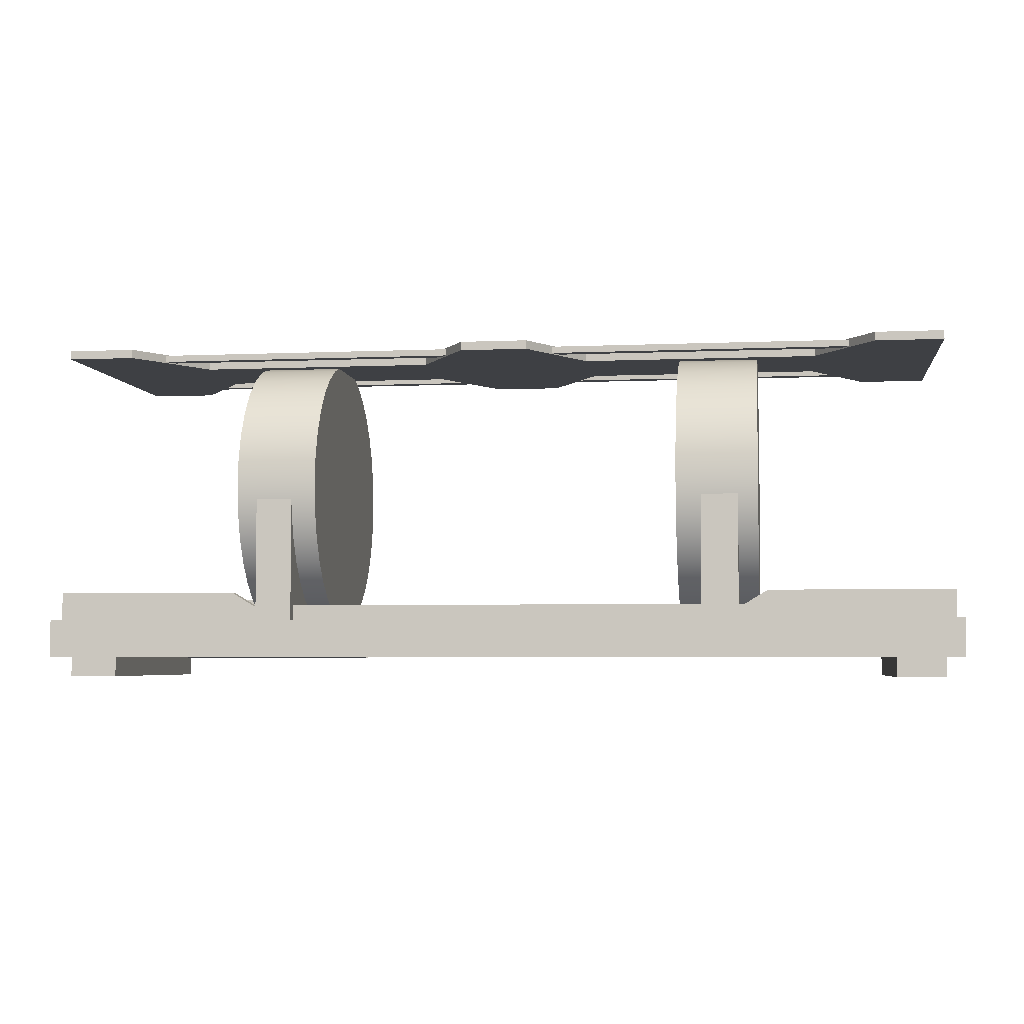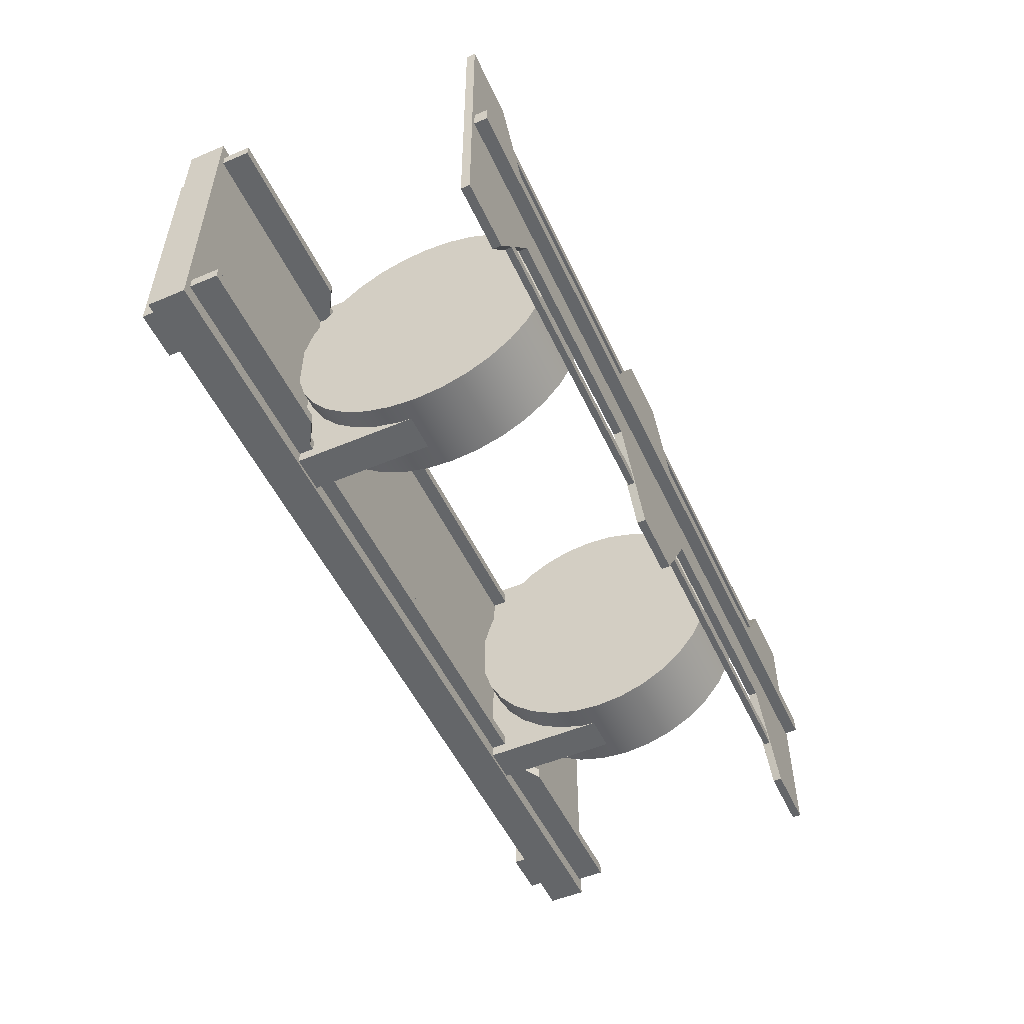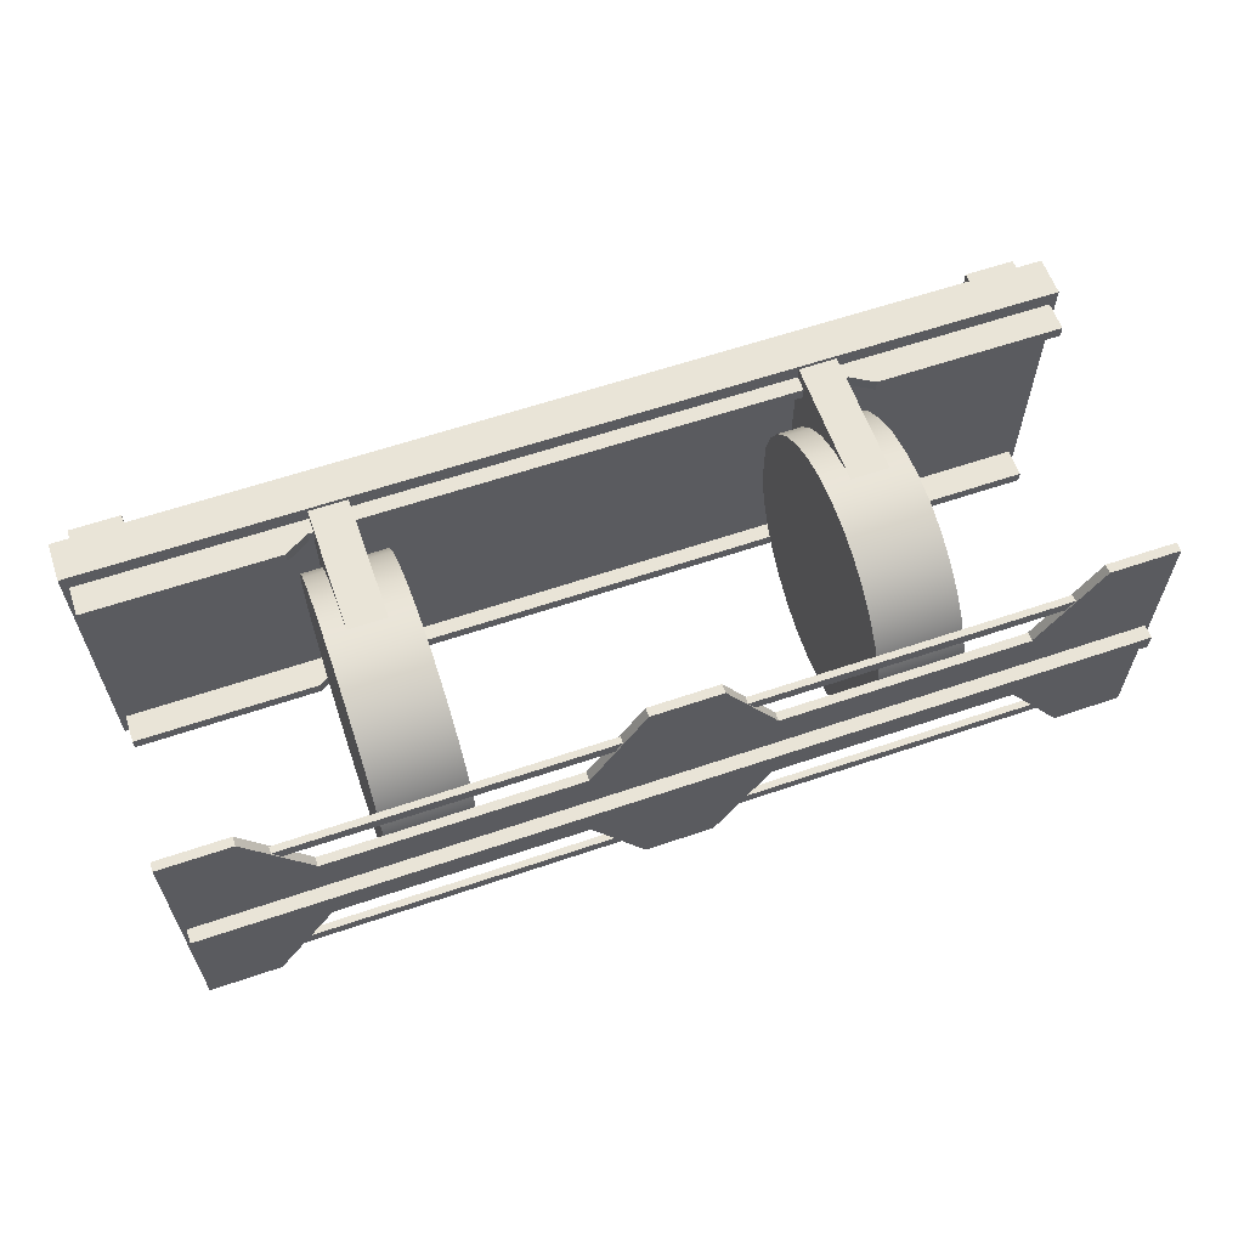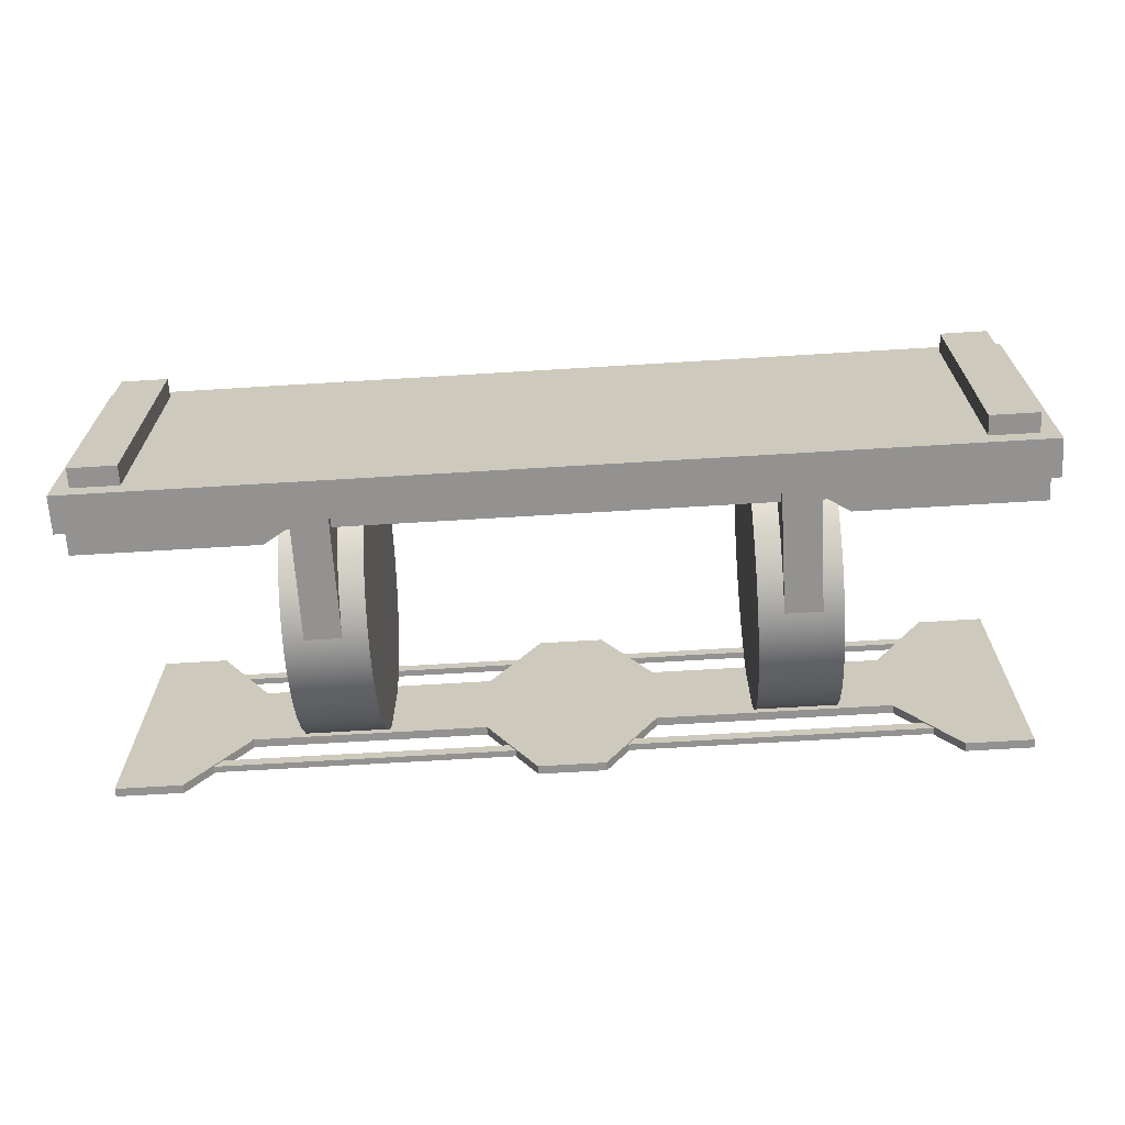
<metadata>
{"format":"obj","ext":"obj","renderer":"f3d","projection":"perspective","resolution":1024,"background":"white","views":[{"elev":-4.6,"azim":-172.0,"up":"+Y"},{"elev":-51.7,"azim":114.5,"up":"+Z"},{"elev":60.9,"azim":160.8,"up":"+Z"},{"elev":-66.5,"azim":3.5,"up":"+Z"}]}
</metadata>
<code>
o Silo_7_Frame_Cube.001
v -0.07248 0.2924 0.2969
v -0.07248 0.3111 0.2969
v -0.07248 0.2924 -0.2969
v -0.07248 0.3111 -0.2969
v 0.07248 0.2924 0.2969
v 0.07248 0.3111 0.2969
v 0.07248 0.2924 -0.2969
v 0.07248 0.3111 -0.2969
v -0.1861 0.2924 -0.1108
v -0.1861 0.2924 0.1108
v -0.1861 0.3111 0.1108
v -0.1861 0.3111 -0.1108
v 0.1861 0.3111 -0.1108
v 0.1861 0.2924 -0.1108
v 0.1861 0.2924 0.1108
v 0.1861 0.3111 0.1108
v -0.7044 0.2924 -0.1108
v -0.7044 0.2924 0.1108
v -0.7044 0.3111 0.1108
v -0.7044 0.3111 -0.1108
v 0.7044 0.3111 -0.1108
v 0.7044 0.2924 -0.1108
v 0.7044 0.2924 0.1108
v 0.7044 0.3111 0.1108
v 0.8241 0.2924 0.2969
v 0.8241 0.3111 0.2969
v 0.8241 0.2924 -0.2969
v 0.8241 0.3111 -0.2969
v 0.9691 0.2924 0.2969
v 0.9691 0.3111 0.2969
v 0.9691 0.2924 -0.2969
v 0.9691 0.3111 -0.2969
v -0.8241 0.2924 0.2969
v -0.8241 0.3111 0.2969
v -0.8241 0.2924 -0.2969
v -0.8241 0.3111 -0.2969
v -0.9691 0.2924 0.2969
v -0.9691 0.3111 0.2969
v -0.9691 0.2924 -0.2969
v -0.9691 0.3111 -0.2969
v 0.7013 0.2924 -0.1127
v 0.7013 0.2924 0.1127
v 0.7013 0.3111 0.1127
v 0.7013 0.3111 -0.1127
v -0.7013 0.2924 -0.1127
v -0.7013 0.2924 0.1127
v -0.7013 0.3111 0.1127
v -0.7013 0.3111 -0.1127
v -1 -0.3811 0.3095
v -1 -0.2988 0.3095
v -1 -0.3811 -0.3095
v -1 -0.2988 -0.3095
v 1 -0.3811 0.3095
v 1 -0.2988 0.3095
v 1 -0.3811 -0.3095
v 1 -0.2988 -0.3095
v -0.9862 -0.3567 0.2757
v -0.9862 -0.2374 0.2757
v -0.9862 -0.3567 0.2503
v -0.9862 -0.2374 0.2503
v 0.9862 -0.3567 0.2757
v 0.9862 -0.2374 0.2757
v 0.9862 -0.3567 0.2503
v 0.9862 -0.2374 0.2503
v -0.5917 -0.2374 0.2503
v -0.5432 -0.2668 0.2503
v 0.5432 -0.2668 0.2503
v 0.5917 -0.2374 0.2503
v 0.5917 -0.2374 0.2757
v 0.5432 -0.2668 0.2757
v -0.5432 -0.2668 0.2757
v -0.5917 -0.2374 0.2757
v -0.9862 -0.3567 -0.2757
v -0.9862 -0.2374 -0.2757
v -0.9862 -0.3567 -0.2503
v -0.9862 -0.2374 -0.2503
v 0.9862 -0.3567 -0.2757
v 0.9862 -0.2374 -0.2757
v 0.9862 -0.3567 -0.2503
v 0.9862 -0.2374 -0.2503
v -0.5917 -0.2374 -0.2503
v -0.5432 -0.2668 -0.2503
v 0.5432 -0.2668 -0.2503
v 0.5917 -0.2374 -0.2503
v 0.5917 -0.2374 -0.2757
v 0.5432 -0.2668 -0.2757
v -0.5432 -0.2668 -0.2757
v -0.5917 -0.2374 -0.2757
v -0.9631 -0.4236 0.2726
v -0.9631 -0.3243 0.2726
v -0.9631 -0.4236 -0.2726
v -0.9631 -0.3243 -0.2726
v -0.86 -0.4236 0.2726
v -0.86 -0.3243 0.2726
v -0.86 -0.4236 -0.2726
v -0.86 -0.3243 -0.2726
v 0.9631 -0.4236 0.2726
v 0.9631 -0.3243 0.2726
v 0.9631 -0.4236 -0.2726
v 0.9631 -0.3243 -0.2726
v 0.86 -0.4236 0.2726
v 0.86 -0.3243 0.2726
v 0.86 -0.4236 -0.2726
v 0.86 -0.3243 -0.2726
v 0.5734 -0 -0.3043
v 0.3976 0 -0.3043
v 0.5734 0.05937 -0.2985
v 0.3976 0.05937 -0.2985
v 0.5734 0.1164 -0.2811
v 0.3976 0.1164 -0.2811
v 0.5734 0.1691 -0.253
v 0.3976 0.1691 -0.253
v 0.5734 0.2152 -0.2152
v 0.3976 0.2152 -0.2152
v 0.5734 0.253 -0.1691
v 0.3976 0.253 -0.1691
v 0.5734 0.2811 -0.1164
v 0.3976 0.2811 -0.1164
v 0.5734 0.2985 -0.05937
v 0.3976 0.2985 -0.05937
v 0.5734 0.3043 0
v 0.3976 0.3043 0
v 0.5734 0.2985 0.05937
v 0.3976 0.2985 0.05937
v 0.5734 0.2811 0.1164
v 0.3976 0.2811 0.1164
v 0.5734 0.253 0.1691
v 0.3976 0.253 0.1691
v 0.5734 0.2152 0.2152
v 0.3976 0.2152 0.2152
v 0.5734 0.1691 0.253
v 0.3976 0.1691 0.253
v 0.5734 0.1164 0.2811
v 0.3976 0.1164 0.2811
v 0.5734 0.05937 0.2985
v 0.3976 0.05937 0.2985
v 0.5734 -0 0.3043
v 0.3976 0 0.3043
v 0.5734 -0.05937 0.2985
v 0.3976 -0.05937 0.2985
v 0.5734 -0.1164 0.2811
v 0.3976 -0.1164 0.2811
v 0.5734 -0.1691 0.253
v 0.3976 -0.1691 0.253
v 0.5734 -0.2152 0.2152
v 0.3976 -0.2152 0.2152
v 0.5734 -0.253 0.1691
v 0.3976 -0.253 0.1691
v 0.5734 -0.2811 0.1164
v 0.3976 -0.2811 0.1164
v 0.5734 -0.2985 0.05937
v 0.3976 -0.2985 0.05937
v 0.5734 -0.3043 0
v 0.3976 -0.3043 0
v 0.5734 -0.2985 -0.05937
v 0.3976 -0.2985 -0.05937
v 0.5734 -0.2811 -0.1164
v 0.3976 -0.2811 -0.1164
v 0.5734 -0.253 -0.1691
v 0.3976 -0.253 -0.1691
v 0.5734 -0.2152 -0.2152
v 0.3976 -0.2152 -0.2152
v 0.5734 -0.1691 -0.253
v 0.3976 -0.1691 -0.253
v 0.5734 -0.1164 -0.2811
v 0.3976 -0.1164 -0.2811
v 0.5734 -0.05937 -0.2985
v 0.3976 -0.05937 -0.2985
v -0.5734 -0 -0.3043
v -0.3976 0 -0.3043
v -0.5734 0.05937 -0.2985
v -0.3976 0.05937 -0.2985
v -0.5734 0.1164 -0.2811
v -0.3976 0.1164 -0.2811
v -0.5734 0.1691 -0.253
v -0.3976 0.1691 -0.253
v -0.5734 0.2152 -0.2152
v -0.3976 0.2152 -0.2152
v -0.5734 0.253 -0.1691
v -0.3976 0.253 -0.1691
v -0.5734 0.2811 -0.1164
v -0.3976 0.2811 -0.1164
v -0.5734 0.2985 -0.05937
v -0.3976 0.2985 -0.05937
v -0.5734 0.3043 0
v -0.3976 0.3043 0
v -0.5734 0.2985 0.05937
v -0.3976 0.2985 0.05937
v -0.5734 0.2811 0.1164
v -0.3976 0.2811 0.1164
v -0.5734 0.253 0.1691
v -0.3976 0.253 0.1691
v -0.5734 0.2152 0.2152
v -0.3976 0.2152 0.2152
v -0.5734 0.1691 0.253
v -0.3976 0.1691 0.253
v -0.5734 0.1164 0.2811
v -0.3976 0.1164 0.2811
v -0.5734 0.05937 0.2985
v -0.3976 0.05937 0.2985
v -0.5734 -0 0.3043
v -0.3976 0 0.3043
v -0.5734 -0.05937 0.2985
v -0.3976 -0.05937 0.2985
v -0.5734 -0.1164 0.2811
v -0.3976 -0.1164 0.2811
v -0.5734 -0.1691 0.253
v -0.3976 -0.1691 0.253
v -0.5734 -0.2152 0.2152
v -0.3976 -0.2152 0.2152
v -0.5734 -0.253 0.1691
v -0.3976 -0.253 0.1691
v -0.5734 -0.2811 0.1164
v -0.3976 -0.2811 0.1164
v -0.5734 -0.2985 0.05937
v -0.3976 -0.2985 0.05937
v -0.5734 -0.3043 0
v -0.3976 -0.3043 0
v -0.5734 -0.2985 -0.05937
v -0.3976 -0.2985 -0.05937
v -0.5734 -0.2811 -0.1164
v -0.3976 -0.2811 -0.1164
v -0.5734 -0.253 -0.1691
v -0.3976 -0.253 -0.1691
v -0.5734 -0.2152 -0.2152
v -0.3976 -0.2152 -0.2152
v -0.5734 -0.1691 -0.253
v -0.3976 -0.1691 -0.253
v -0.5734 -0.1164 -0.2811
v -0.3976 -0.1164 -0.2811
v -0.5734 -0.05937 -0.2985
v -0.3976 -0.05937 -0.2985
v -0.8851 0.2948 0.2191
v -0.8851 0.3089 0.2191
v -0.8851 0.2948 0.194
v -0.8851 0.3089 0.194
v 0.8851 0.2948 0.2191
v 0.8851 0.3089 0.2191
v 0.8851 0.2948 0.194
v 0.8851 0.3089 0.194
v -0.8851 0.2948 -0.2191
v -0.8851 0.3089 -0.2191
v -0.8851 0.2948 -0.194
v -0.8851 0.3089 -0.194
v 0.8851 0.2948 -0.2191
v 0.8851 0.3089 -0.2191
v 0.8851 0.2948 -0.194
v 0.8851 0.3089 -0.194
v -0.9593 0.3021 0.01873
v -0.9593 0.3395 0.01873
v -0.9593 0.3021 -0.01873
v -0.9593 0.3395 -0.01873
v 0.9593 0.3021 0.01873
v 0.9593 0.3395 0.01873
v 0.9593 0.3021 -0.01873
v 0.9593 0.3395 -0.01873
v 0.4509 -0.3361 0.3012
v 0.4509 -0.002247 0.3012
v 0.4509 -0.3361 -0.3012
v 0.4509 -0.002247 -0.3012
v 0.5301 -0.3361 0.3012
v 0.5301 -0.002247 0.3012
v 0.5301 -0.3361 -0.3012
v 0.5301 -0.002247 -0.3012
v -0.4509 -0.3361 0.3012
v -0.4509 -0.002247 0.3012
v -0.4509 -0.3361 -0.3012
v -0.4509 -0.002247 -0.3012
v -0.5301 -0.3361 0.3012
v -0.5301 -0.002247 0.3012
v -0.5301 -0.3361 -0.3012
v -0.5301 -0.002247 -0.3012
f 234 235 233
f 236 239 235
f 240 237 239
f 238 233 237
f 239 233 235
f 236 238 240
f 243 242 241
f 247 244 243
f 245 248 247
f 241 246 245
f 241 247 243
f 246 244 248
f 250 251 249
f 252 255 251
f 256 253 255
f 254 249 253
f 255 249 251
f 252 254 256
f 258 259 257
f 260 263 259
f 264 261 263
f 262 257 261
f 263 257 259
f 260 262 264
f 267 266 265
f 271 268 267
f 269 272 271
f 265 270 269
f 265 271 267
f 270 268 272
f 234 236 235
f 236 240 239
f 240 238 237
f 238 234 233
f 239 237 233
f 236 234 238
f 243 244 242
f 247 248 244
f 245 246 248
f 241 242 246
f 241 245 247
f 246 242 244
f 250 252 251
f 252 256 255
f 256 254 253
f 254 250 249
f 255 253 249
f 252 250 254
f 258 260 259
f 260 264 263
f 264 262 261
f 262 258 257
f 263 261 257
f 260 258 262
f 267 268 266
f 271 272 268
f 269 270 272
f 265 266 270
f 265 269 271
f 270 266 268
f 8 14 7
f 4 7 3
f 6 13 8
f 6 1 5
f 7 1 3
f 4 6 8
f 14 23 15
f 15 24 16
f 4 11 2
f 1 9 3
f 5 16 6
f 7 15 5
f 3 12 4
f 2 10 1
f 19 17 18
f 21 23 22
f 9 20 12
f 11 18 10
f 16 21 13
f 13 22 14
f 12 19 11
f 10 17 9
f 33 47 34
f 28 31 27
f 32 29 31
f 30 25 29
f 31 25 27
f 28 30 32
f 36 45 35
f 39 36 35
f 37 40 39
f 33 38 37
f 33 39 35
f 38 36 40
f 43 41 42
f 45 47 46
f 28 43 26
f 25 41 27
f 34 48 36
f 27 44 28
f 35 46 33
f 26 42 25
f 50 51 49
f 52 55 51
f 56 53 55
f 54 49 53
f 55 49 51
f 52 54 56
f 58 59 57
f 59 67 63
f 64 61 63
f 61 71 57
f 63 57 59
f 60 72 65
f 68 62 64
f 67 69 68
f 66 70 67
f 65 71 66
f 75 74 73
f 75 79 82
f 77 80 79
f 77 73 86
f 73 79 75
f 88 76 81
f 78 84 80
f 85 83 84
f 86 82 83
f 87 81 82
f 90 91 89
f 92 95 91
f 96 93 95
f 94 89 93
f 95 89 91
f 92 94 96
f 99 98 97
f 103 100 99
f 101 104 103
f 97 102 101
f 97 103 99
f 102 100 104
f 106 107 105
f 108 109 107
f 110 111 109
f 112 113 111
f 113 116 115
f 116 117 115
f 118 119 117
f 120 121 119
f 122 123 121
f 123 126 125
f 126 127 125
f 128 129 127
f 129 132 131
f 131 134 133
f 134 135 133
f 136 137 135
f 138 139 137
f 140 141 139
f 141 144 143
f 143 146 145
f 146 147 145
f 148 149 147
f 150 151 149
f 152 153 151
f 153 156 155
f 156 157 155
f 158 159 157
f 159 162 161
f 162 163 161
f 164 165 163
f 142 126 110
f 166 167 165
f 168 105 167
f 135 151 167
f 171 170 169
f 173 172 171
f 175 174 173
f 177 176 175
f 177 180 178
f 181 180 179
f 183 182 181
f 185 184 183
f 187 186 185
f 187 190 188
f 189 192 190
f 193 192 191
f 193 196 194
f 197 196 195
f 199 198 197
f 201 200 199
f 203 202 201
f 205 204 203
f 205 208 206
f 209 208 207
f 211 210 209
f 213 212 211
f 213 216 214
f 217 216 215
f 219 218 217
f 221 220 219
f 223 222 221
f 223 226 224
f 227 226 225
f 229 228 227
f 202 218 170
f 231 230 229
f 169 232 231
f 203 187 171
f 8 13 14
f 4 8 7
f 6 16 13
f 6 2 1
f 7 5 1
f 4 2 6
f 14 22 23
f 15 23 24
f 4 12 11
f 1 10 9
f 5 15 16
f 7 14 15
f 3 9 12
f 2 11 10
f 19 20 17
f 21 24 23
f 9 17 20
f 11 19 18
f 16 24 21
f 13 21 22
f 12 20 19
f 10 18 17
f 33 46 47
f 28 32 31
f 32 30 29
f 30 26 25
f 31 29 25
f 28 26 30
f 36 48 45
f 39 40 36
f 37 38 40
f 33 34 38
f 33 37 39
f 38 34 36
f 43 44 41
f 45 48 47
f 28 44 43
f 25 42 41
f 34 47 48
f 27 41 44
f 35 45 46
f 26 43 42
f 50 52 51
f 52 56 55
f 56 54 53
f 54 50 49
f 55 53 49
f 52 50 54
f 58 60 59
f 59 60 65
f 59 65 66
f 68 64 63
f 59 66 67
f 67 68 63
f 64 62 61
f 61 62 69
f 61 69 70
f 72 58 57
f 61 70 71
f 71 72 57
f 63 61 57
f 60 58 72
f 68 69 62
f 67 70 69
f 66 71 70
f 65 72 71
f 75 76 74
f 79 80 84
f 79 84 83
f 81 76 75
f 79 83 82
f 82 81 75
f 77 78 80
f 73 74 88
f 73 88 87
f 85 78 77
f 73 87 86
f 86 85 77
f 73 77 79
f 88 74 76
f 78 85 84
f 85 86 83
f 86 87 82
f 87 88 81
f 90 92 91
f 92 96 95
f 96 94 93
f 94 90 89
f 95 93 89
f 92 90 94
f 99 100 98
f 103 104 100
f 101 102 104
f 97 98 102
f 97 101 103
f 102 98 100
f 106 108 107
f 108 110 109
f 110 112 111
f 112 114 113
f 113 114 116
f 116 118 117
f 118 120 119
f 120 122 121
f 122 124 123
f 123 124 126
f 126 128 127
f 128 130 129
f 129 130 132
f 131 132 134
f 134 136 135
f 136 138 137
f 138 140 139
f 140 142 141
f 141 142 144
f 143 144 146
f 146 148 147
f 148 150 149
f 150 152 151
f 152 154 153
f 153 154 156
f 156 158 157
f 158 160 159
f 159 160 162
f 162 164 163
f 164 166 165
f 110 108 106
f 106 168 166
f 166 164 158
f 164 162 158
f 162 160 158
f 158 156 150
f 156 154 150
f 154 152 150
f 150 148 146
f 146 144 142
f 142 140 138
f 138 136 134
f 134 132 130
f 130 128 126
f 126 124 122
f 122 120 126
f 120 118 126
f 118 116 114
f 114 112 110
f 110 106 166
f 150 146 158
f 146 142 158
f 142 138 134
f 134 130 142
f 130 126 142
f 118 114 126
f 114 110 126
f 110 166 142
f 166 158 142
f 166 168 167
f 168 106 105
f 167 105 111
f 105 107 111
f 107 109 111
f 111 113 119
f 113 115 119
f 115 117 119
f 119 121 123
f 123 125 127
f 127 129 135
f 129 131 135
f 131 133 135
f 135 137 143
f 137 139 143
f 139 141 143
f 143 145 151
f 145 147 151
f 147 149 151
f 151 153 155
f 155 157 159
f 159 161 163
f 163 165 167
f 119 123 135
f 123 127 135
f 151 155 159
f 159 163 151
f 163 167 151
f 167 111 119
f 135 143 151
f 167 119 135
f 171 172 170
f 173 174 172
f 175 176 174
f 177 178 176
f 177 179 180
f 181 182 180
f 183 184 182
f 185 186 184
f 187 188 186
f 187 189 190
f 189 191 192
f 193 194 192
f 193 195 196
f 197 198 196
f 199 200 198
f 201 202 200
f 203 204 202
f 205 206 204
f 205 207 208
f 209 210 208
f 211 212 210
f 213 214 212
f 213 215 216
f 217 218 216
f 219 220 218
f 221 222 220
f 223 224 222
f 223 225 226
f 227 228 226
f 229 230 228
f 170 172 174
f 174 176 170
f 176 178 170
f 178 180 182
f 182 184 178
f 184 186 178
f 186 188 194
f 188 190 194
f 190 192 194
f 194 196 202
f 196 198 202
f 198 200 202
f 202 204 206
f 206 208 202
f 208 210 202
f 210 212 214
f 214 216 210
f 216 218 210
f 218 220 226
f 220 222 226
f 222 224 226
f 226 228 170
f 228 230 170
f 230 232 170
f 170 178 186
f 186 194 170
f 194 202 170
f 202 210 218
f 218 226 170
f 231 232 230
f 169 170 232
f 171 169 227
f 169 231 227
f 231 229 227
f 227 225 219
f 225 223 219
f 223 221 219
f 219 217 215
f 215 213 211
f 211 209 207
f 207 205 203
f 203 201 195
f 201 199 195
f 199 197 195
f 195 193 187
f 193 191 187
f 191 189 187
f 187 185 183
f 183 181 179
f 179 177 175
f 175 173 171
f 219 215 211
f 211 207 219
f 207 203 219
f 187 183 179
f 179 175 187
f 175 171 187
f 171 227 219
f 203 195 187
f 171 219 203

</code>
